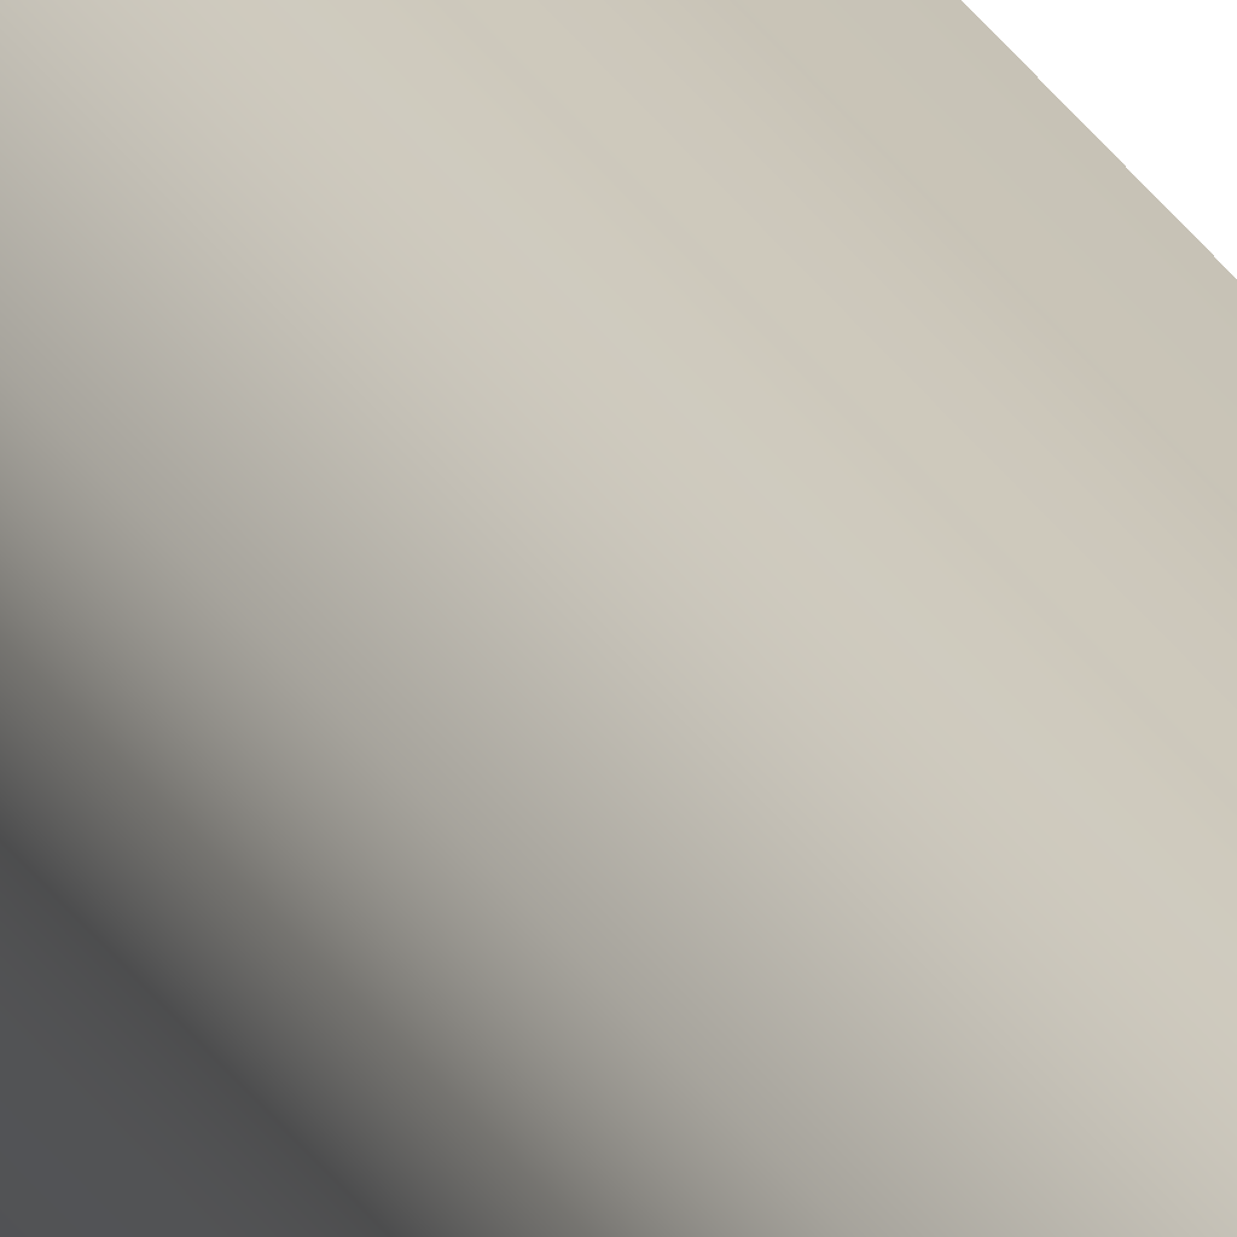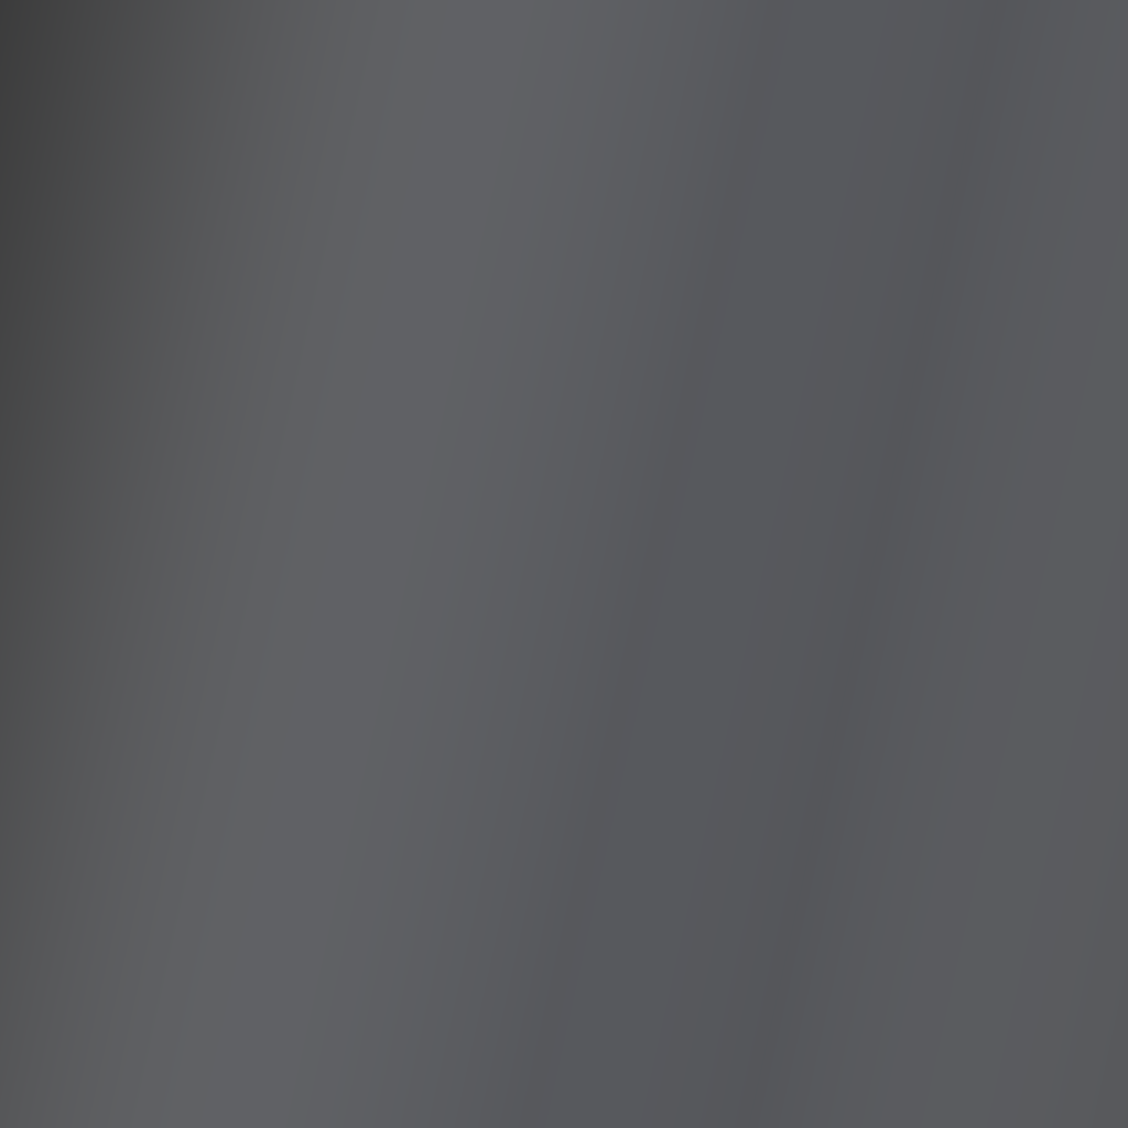
<metadata>
{"format":"obj","ext":"obj","renderer":"f3d","projection":"perspective","resolution":1024,"background":"white","views":[{"elev":21.8,"azim":159.9,"up":"+Y"},{"elev":-28.9,"azim":-6.1,"up":"+Y"}]}
</metadata>
<code>
v -0.0635 -7.777e-18 0
v -0.01962 0.06039 0
v 0.05137 0.03732 0
v 0.05137 -0.03732 0
v -0.01962 -0.06039 0
v -0.0635 -7.777e-18 82.5
v -0.01962 0.06039 82.5
v 0.05137 0.03732 82.5
v 0.05137 -0.03732 82.5
v -0.01962 -0.06039 82.5
v -0.0635 -7.777e-18 0
v -0.01962 -0.06039 0
v 0.05137 -0.03732 0
v 0.05137 0.03732 0
v -0.01962 0.06039 0
v -0.0635 -7.777e-18 0
v -0.0635 -7.777e-18 82.5
v -0.0635 -7.777e-18 82.5
v -0.01962 -0.06039 82.5
v 0.05137 -0.03732 82.5
v 0.05137 0.03732 82.5
v -0.01962 0.06039 82.5
f 2 3 1
f 1 3 4
f 1 4 5
f 7 15 6
f 6 15 16
f 17 11 10
f 10 11 12
f 10 12 13
f 7 8 15
f 15 8 14
f 14 8 9
f 14 9 13
f 13 9 10
f 19 20 18
f 18 20 21
f 18 21 22

</code>
